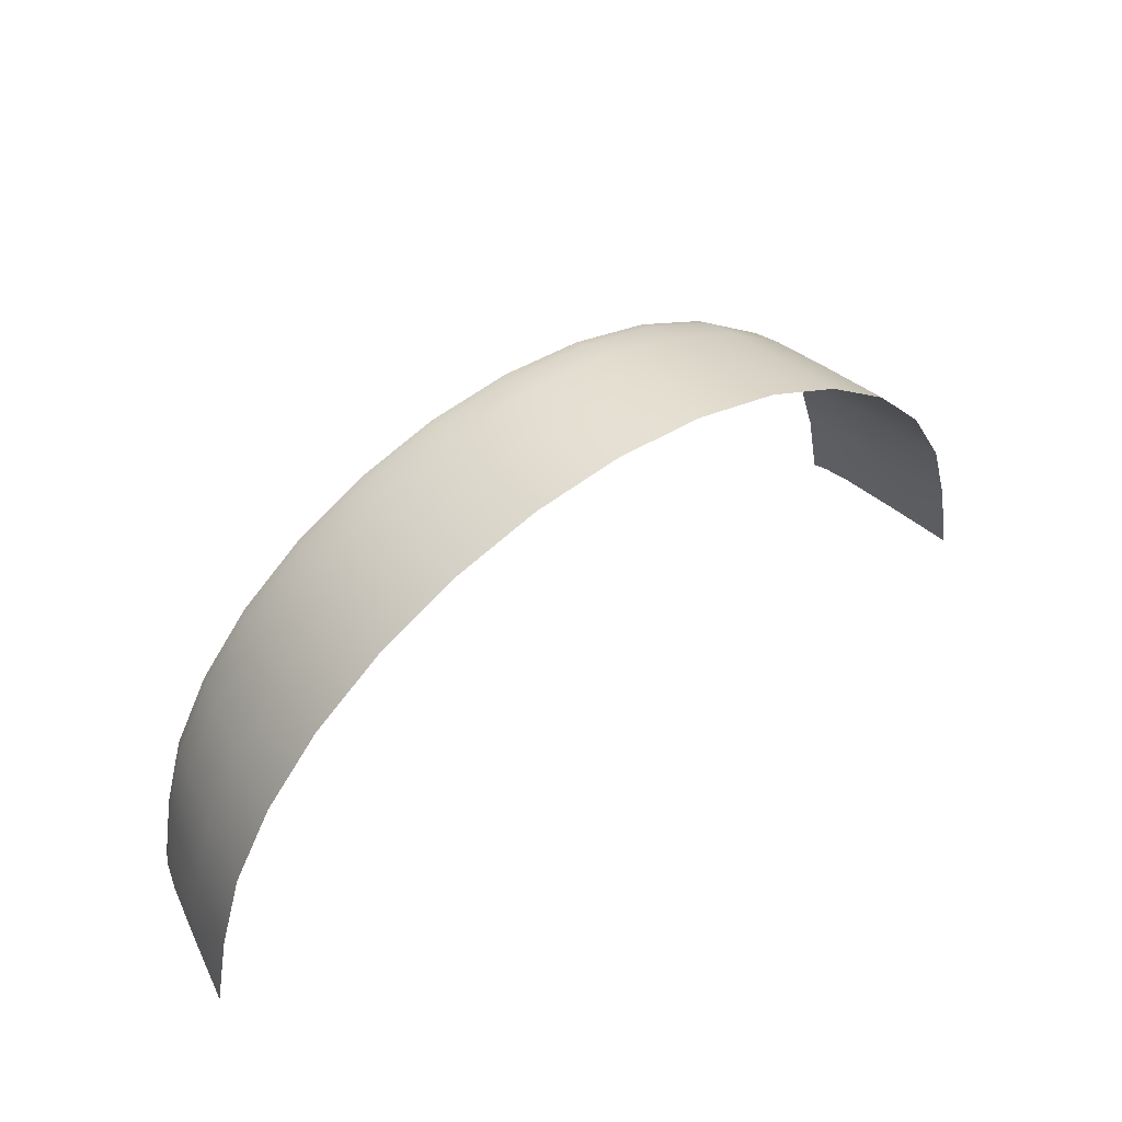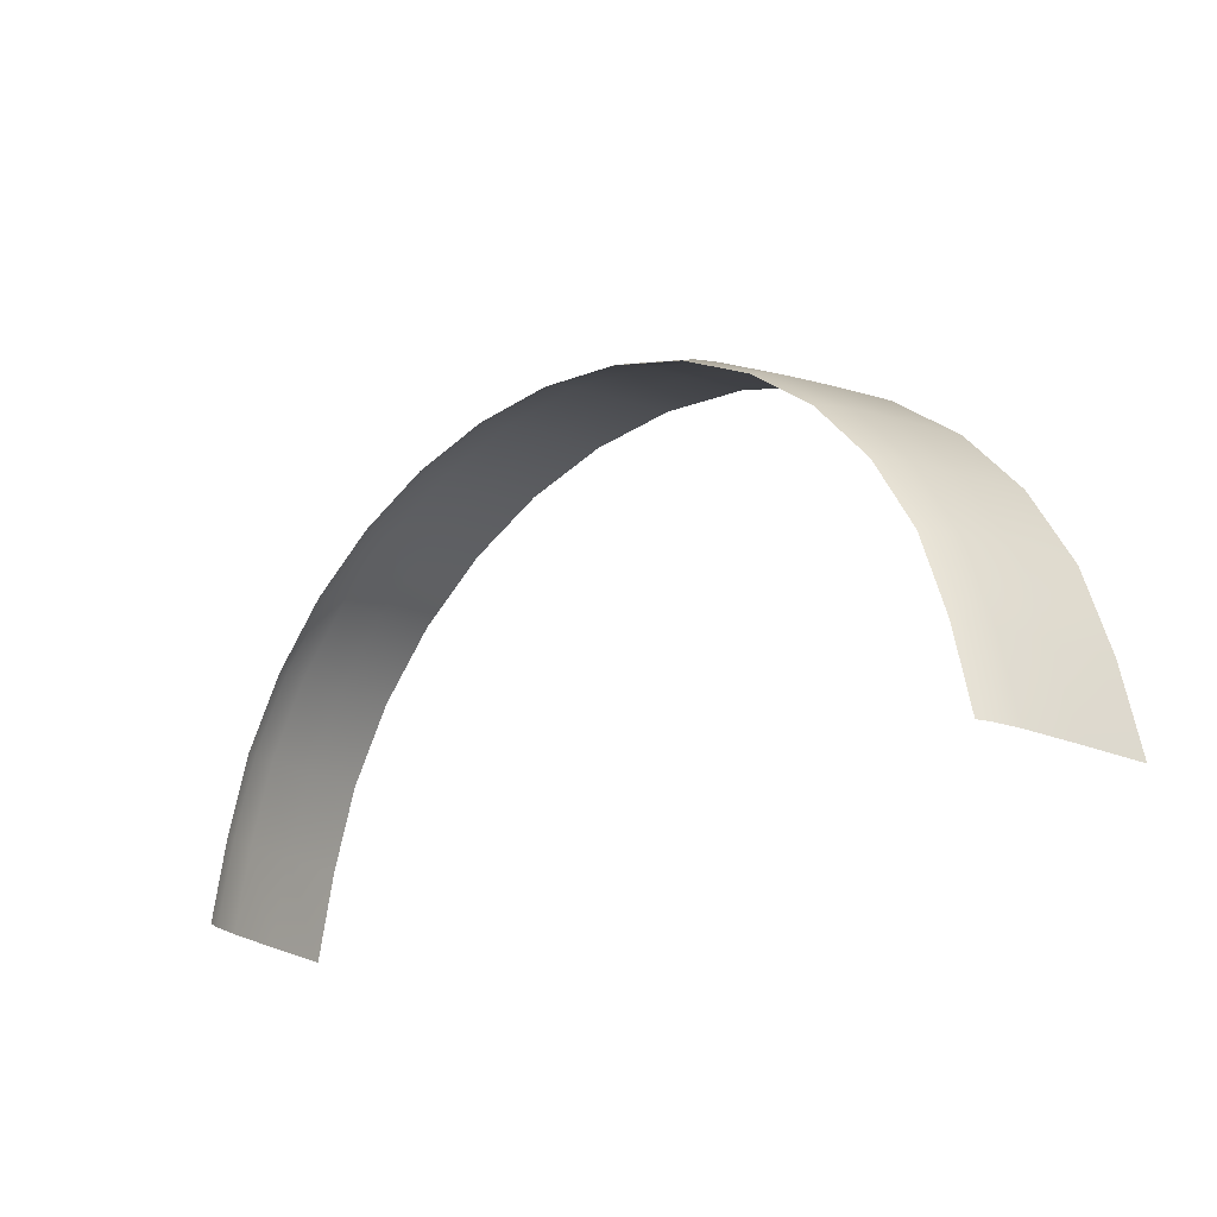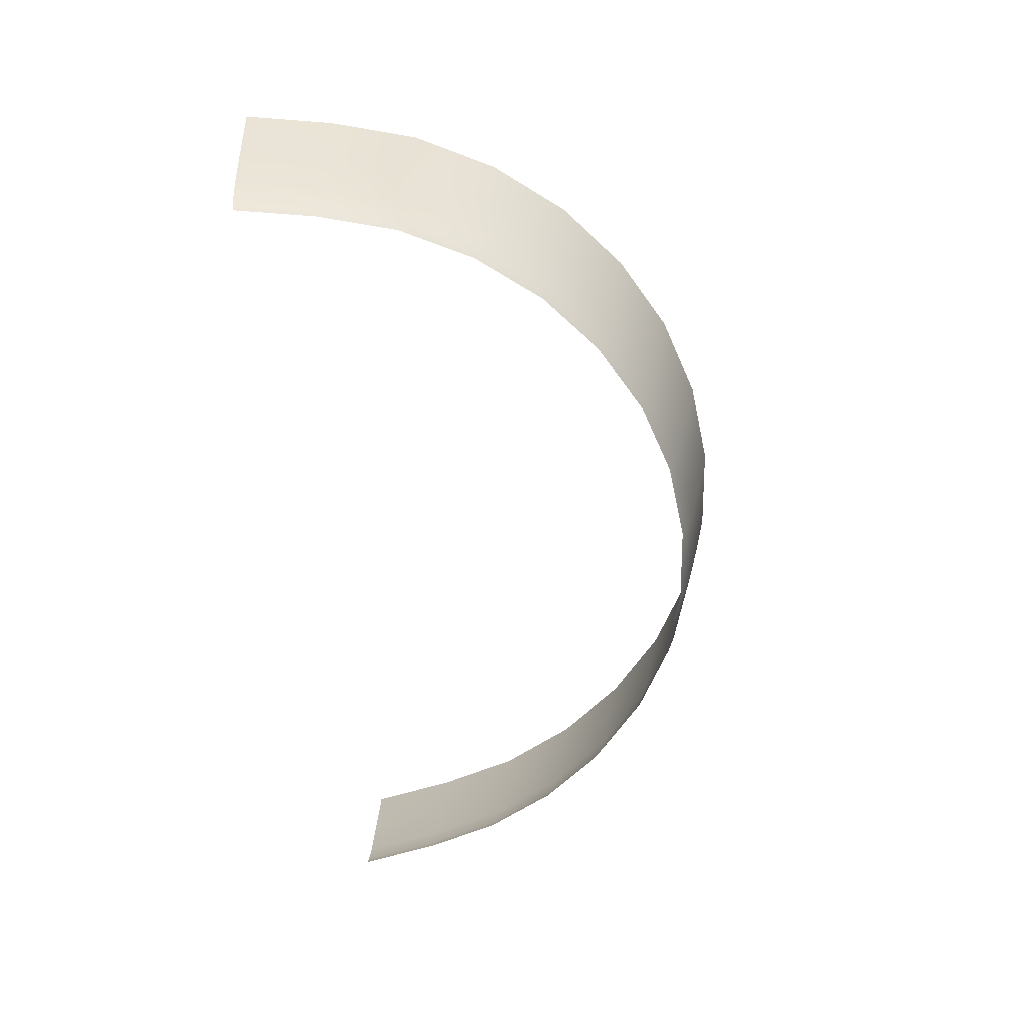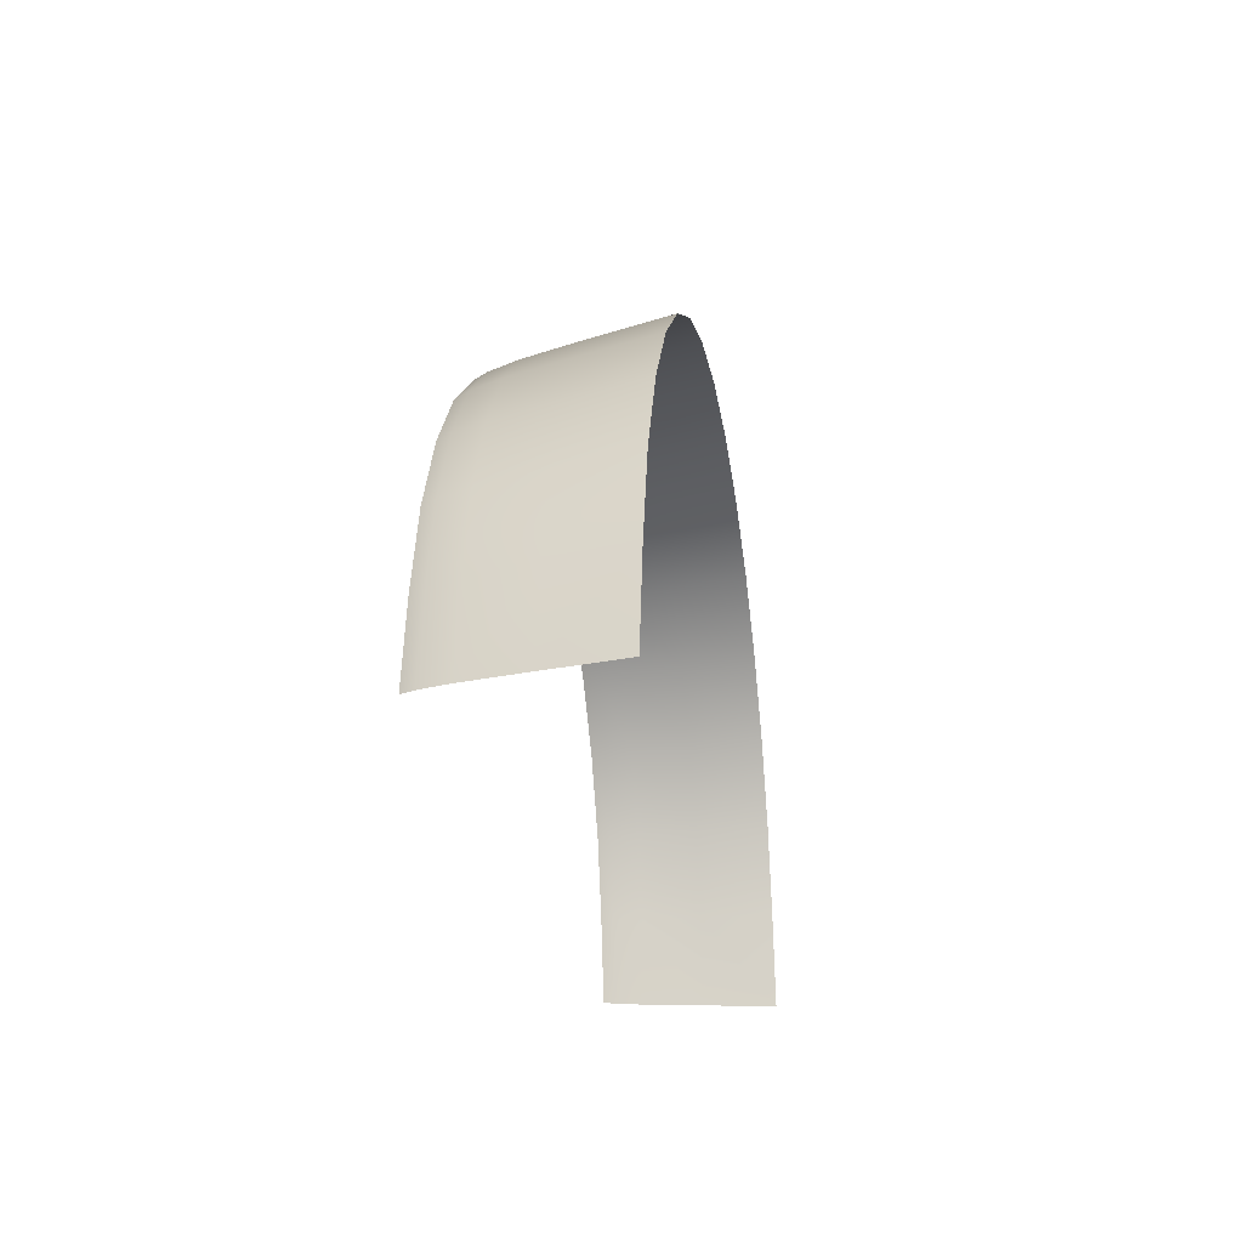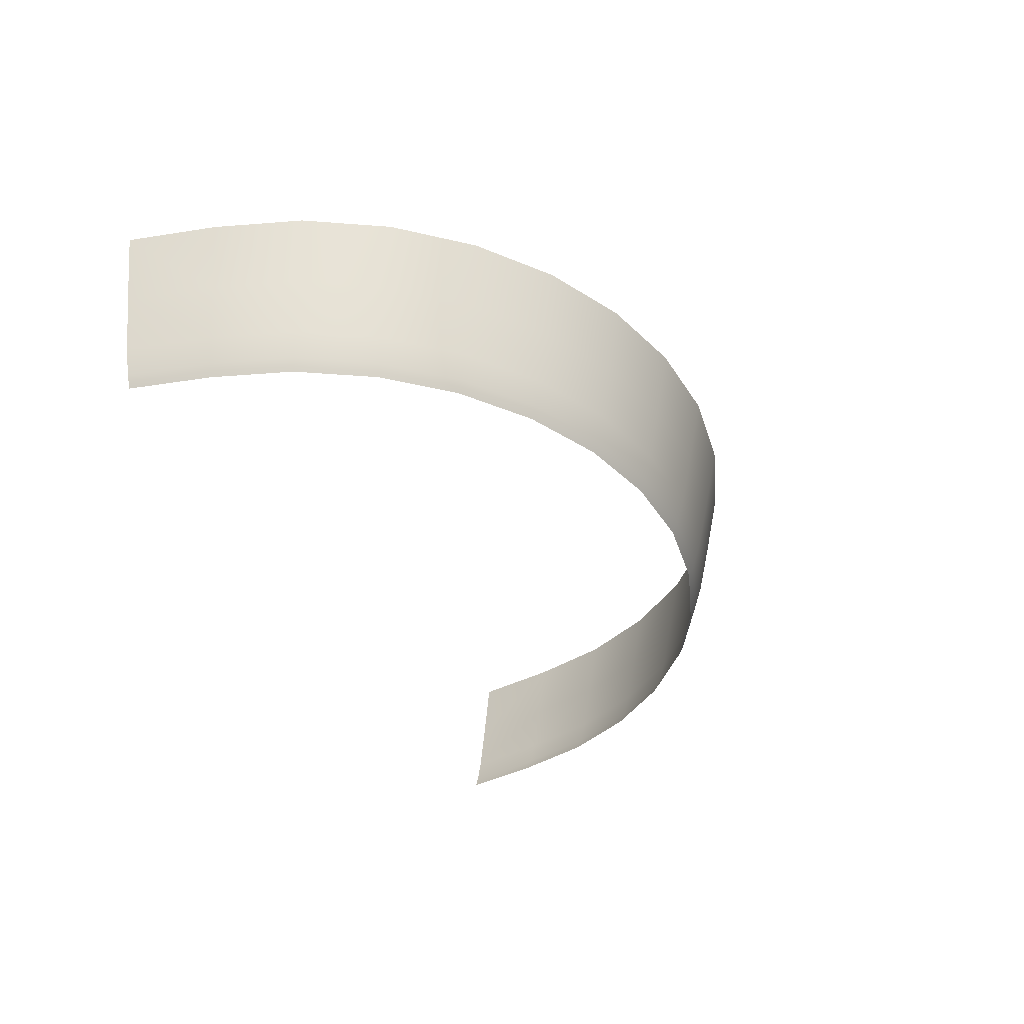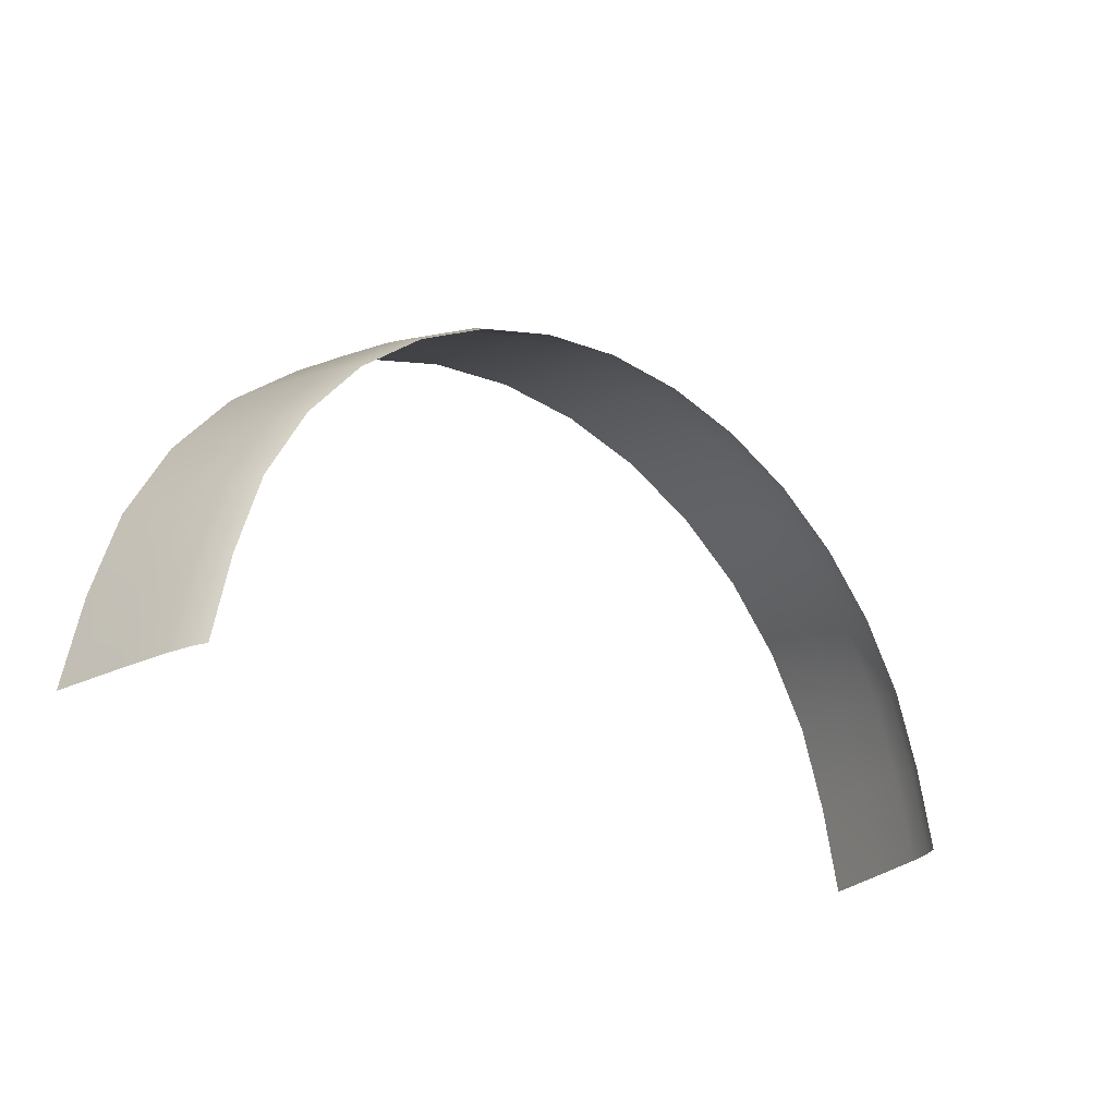
<metadata>
{"format":"obj","ext":"obj","renderer":"f3d","projection":"perspective","resolution":1024,"background":"white","views":[{"elev":51.5,"azim":143.2,"up":"+Z"},{"elev":-22.5,"azim":41.9,"up":"+Z"},{"elev":-59.7,"azim":-83.3,"up":"+Y"},{"elev":-23.3,"azim":98.9,"up":"+Z"},{"elev":-38.0,"azim":-67.4,"up":"+Y"},{"elev":-24.8,"azim":-40.0,"up":"+Z"}]}
</metadata>
<code>
g background
v 76.27 18.35 -0.006004
v 78.69 30.51 0.001198
v 75.7 30.51 15.06
v 73.37 18.35 14.59
v 74.19 8.697 -0.01081
v 71.32 30.51 29.54
v 71.37 8.697 14.18
v 72.81 4.065 -0.01321
v 69.12 18.35 28.62
v 64.17 30.51 42.88
v 70.04 4.065 13.92
v 71.78 1.942 -0.01321
v 69.05 1.942 13.72
v 62.2 18.35 41.55
v 54.59 30.51 54.59
v 67.24 8.697 27.84
v 65.99 4.065 27.32
v 65.05 1.942 26.92
v 52.91 18.35 52.9
v 42.88 30.51 64.17
v 60.51 8.697 40.41
v 59.38 4.065 39.66
v 58.54 1.942 39.09
v 41.56 18.35 62.19
v 29.54 30.51 71.32
v 51.47 8.697 51.45
v 50.51 4.065 50.48
v 49.79 1.942 49.76
v 28.63 18.35 69.11
v 15.06 30.51 75.7
v 40.43 8.697 60.48
v 39.68 4.065 59.35
v 39.12 1.942 58.51
v 14.6 18.35 73.35
v -0.001198 30.51 77.19
v 27.86 8.697 67.22
v 27.34 4.065 65.96
v 26.95 1.942 65.02
v 0.006004 18.35 74.81
v -15.06 30.51 75.7
v 14.21 8.697 71.35
v 13.94 4.065 70.02
v 13.75 1.942 69.02
v -14.59 18.35 73.35
v -29.54 30.51 71.32
v 0.01081 8.697 72.76
v 0.01321 4.065 71.4
v 0.01321 1.942 70.38
v -28.62 18.35 69.11
v -42.88 30.51 64.17
v -14.18 8.697 71.35
v -13.92 4.065 70.02
v -13.72 1.942 69.02
v -41.55 18.35 62.19
v -54.59 30.51 54.59
v -27.84 8.697 67.22
v -27.32 4.065 65.96
v -26.92 1.942 65.02
v -52.9 18.35 52.9
v -64.17 30.51 42.88
v -40.41 8.697 60.48
v -39.66 4.065 59.35
v -39.09 1.942 58.51
v -62.19 18.35 41.55
v -71.32 30.51 29.54
v -51.45 8.697 51.45
v -50.48 4.065 50.48
v -49.76 1.942 49.76
v -69.11 18.35 28.62
v -75.7 30.51 15.06
v -60.48 8.697 40.41
v -59.35 4.065 39.66
v -58.51 1.942 39.09
v -73.35 18.35 14.59
v -78.69 30.51 -0.001198
v -76.26 18.35 -0.006004
v -67.22 8.697 27.84
v -65.96 4.065 27.32
v -65.02 1.942 26.92
v -71.35 8.697 14.18
v -74.17 8.697 -0.01081
v -70.02 4.065 13.92
v -69.02 1.942 13.72
v -72.78 4.065 -0.01321
v -71.75 1.942 -0.01321
g background_0
f 3 2 1
f 4 3 1
f 4 1 5
f 6 3 4
f 7 4 5
f 7 5 8
f 9 6 4
f 9 4 7
f 10 6 9
f 11 7 8
f 11 8 12
f 13 11 12
f 14 10 9
f 15 10 14
f 16 9 7
f 16 7 11
f 14 9 16
f 17 11 13
f 17 16 11
f 18 17 13
f 19 15 14
f 20 15 19
f 21 14 16
f 21 16 17
f 19 14 21
f 22 17 18
f 22 21 17
f 23 22 18
f 24 20 19
f 25 20 24
f 26 19 21
f 26 21 22
f 24 19 26
f 27 22 23
f 27 26 22
f 28 27 23
f 29 25 24
f 30 25 29
f 31 24 26
f 31 26 27
f 29 24 31
f 32 27 28
f 32 31 27
f 33 32 28
f 34 30 29
f 35 30 34
f 36 29 31
f 36 31 32
f 34 29 36
f 37 32 33
f 37 36 32
f 38 37 33
f 39 35 34
f 40 35 39
f 41 34 36
f 41 36 37
f 39 34 41
f 42 37 38
f 42 41 37
f 43 42 38
f 44 40 39
f 45 40 44
f 46 39 41
f 46 41 42
f 44 39 46
f 47 42 43
f 47 46 42
f 48 47 43
f 49 45 44
f 50 45 49
f 51 44 46
f 51 46 47
f 49 44 51
f 52 47 48
f 52 51 47
f 53 52 48
f 54 50 49
f 55 50 54
f 56 49 51
f 56 51 52
f 54 49 56
f 57 52 53
f 57 56 52
f 58 57 53
f 59 55 54
f 60 55 59
f 61 54 56
f 61 56 57
f 59 54 61
f 62 57 58
f 62 61 57
f 63 62 58
f 64 60 59
f 65 60 64
f 66 59 61
f 66 61 62
f 64 59 66
f 67 62 63
f 67 66 62
f 68 67 63
f 69 65 64
f 70 65 69
f 71 64 66
f 71 66 67
f 69 64 71
f 72 67 68
f 72 71 67
f 73 72 68
f 74 70 69
f 75 70 74
f 76 75 74
f 77 69 71
f 77 71 72
f 74 69 77
f 78 72 73
f 78 77 72
f 79 78 73
f 76 74 80
f 80 74 77
f 80 77 78
f 81 76 80
f 82 78 79
f 82 80 78
f 81 80 82
f 83 82 79
f 84 81 82
f 84 82 83
f 85 84 83

</code>
